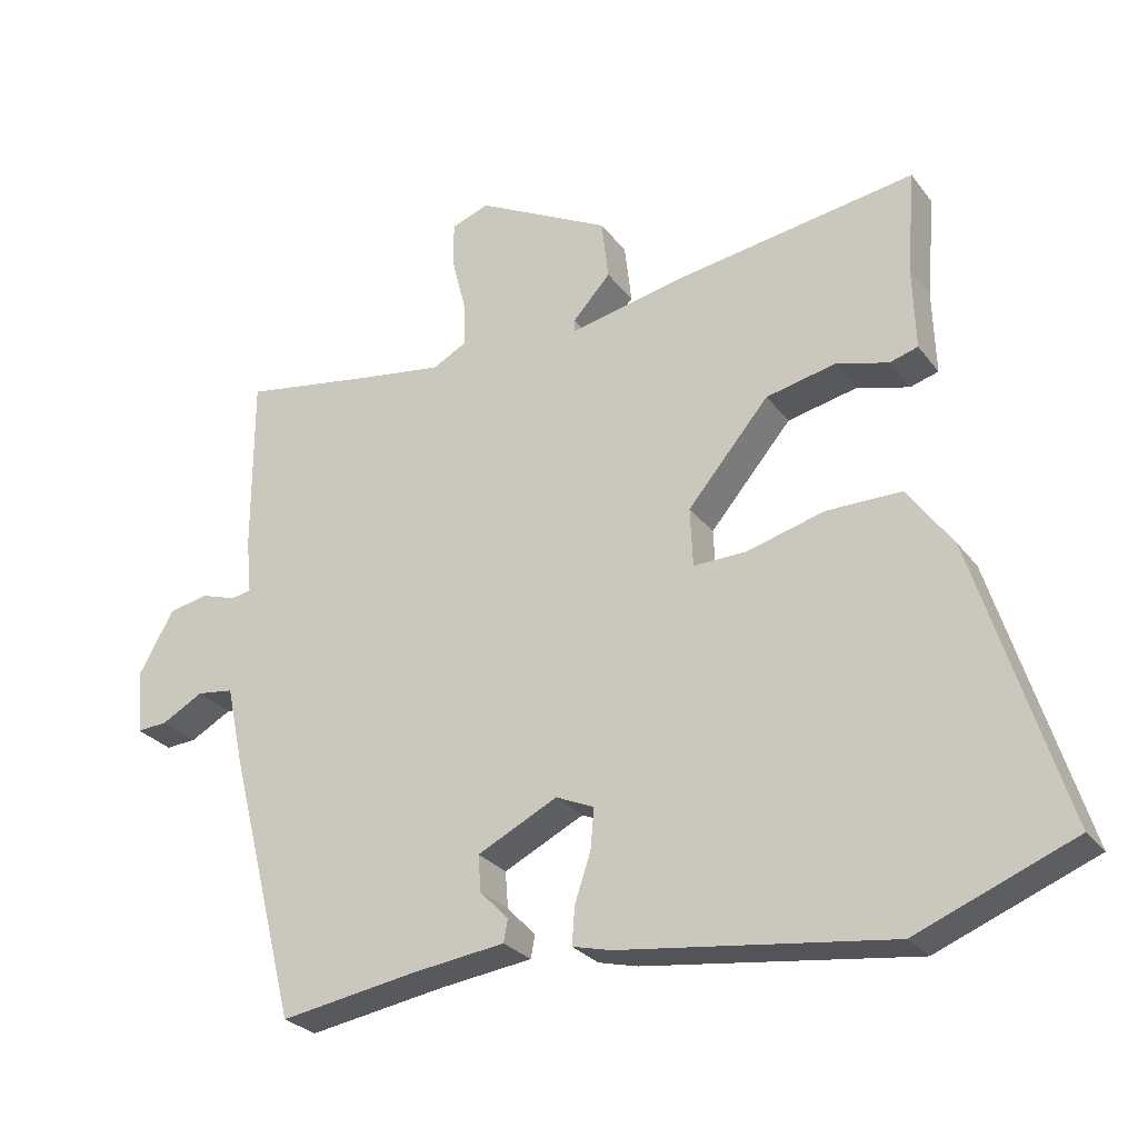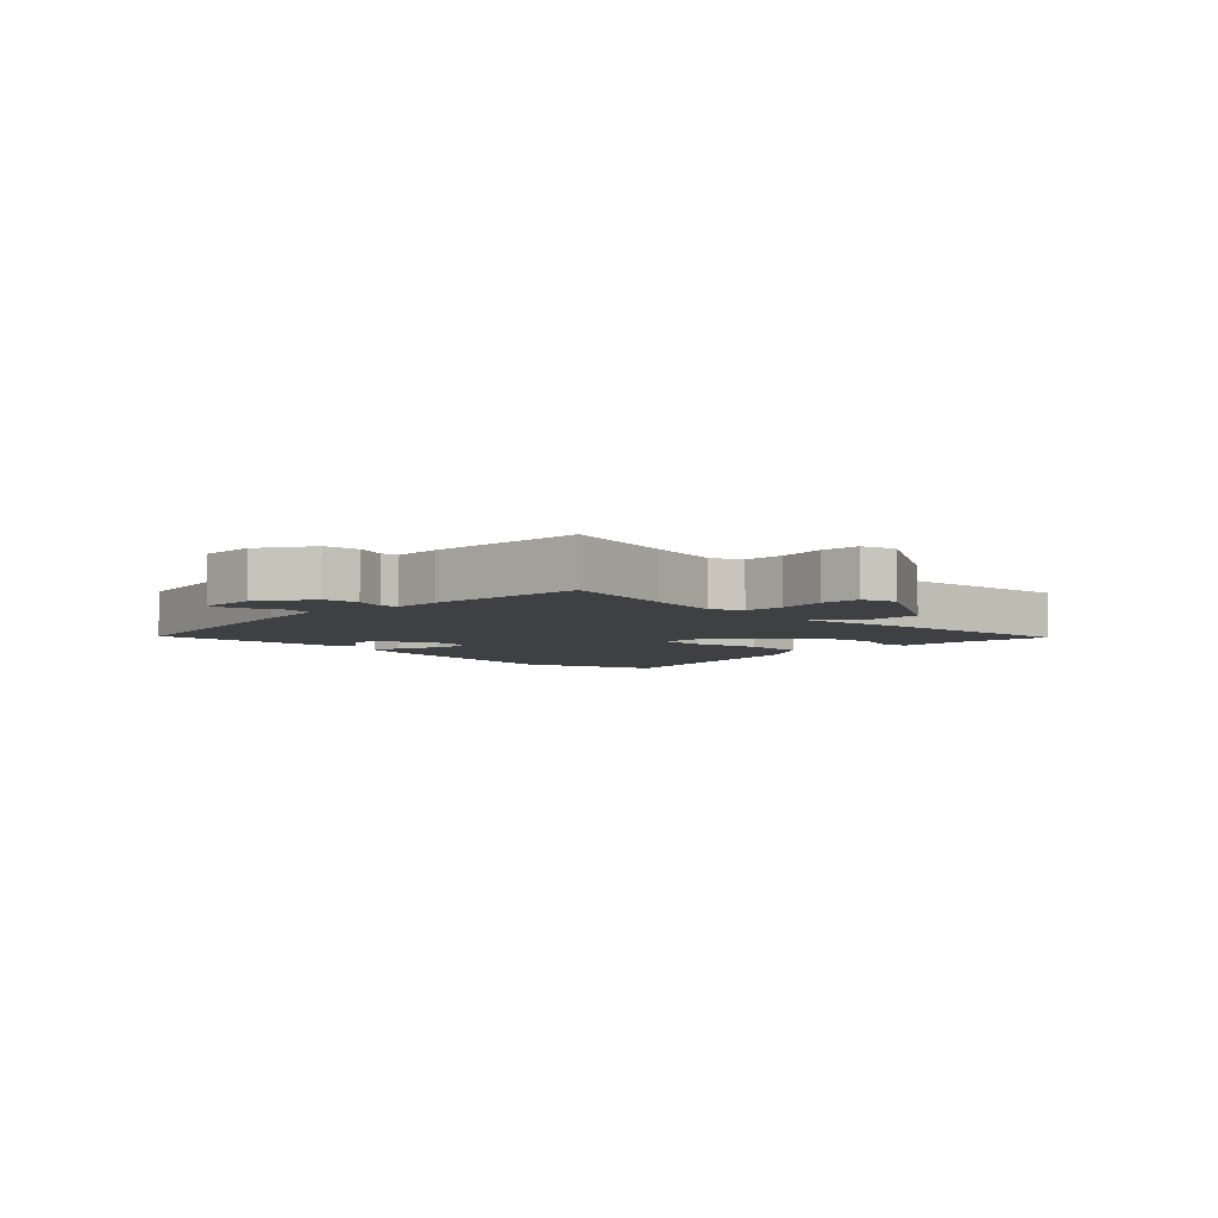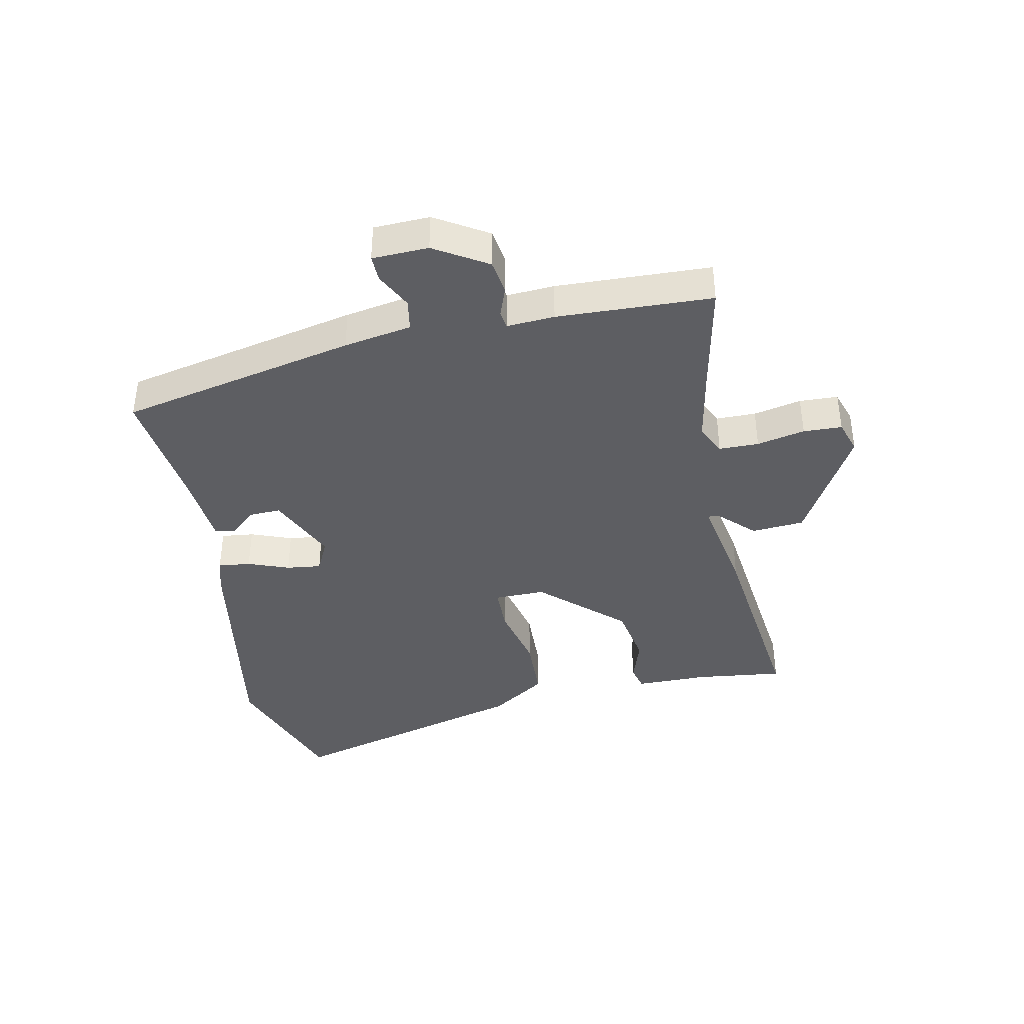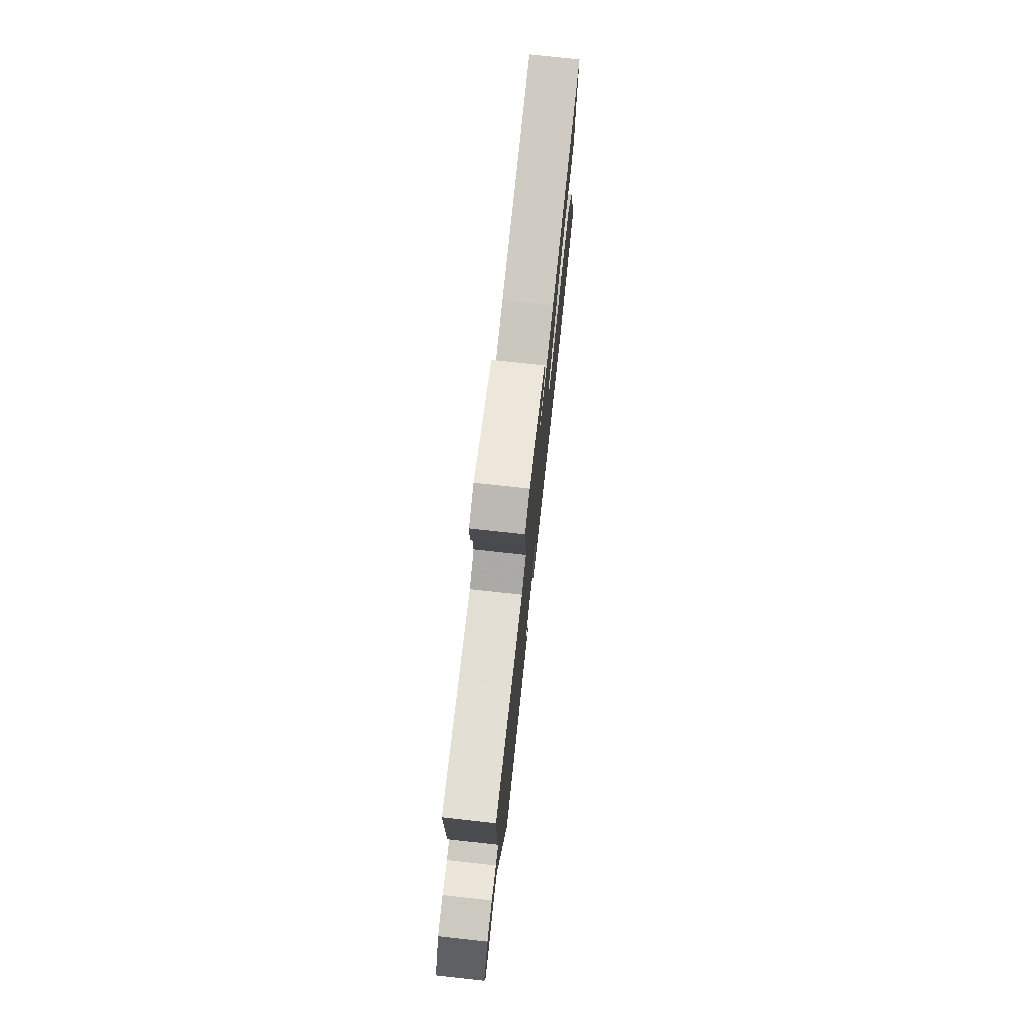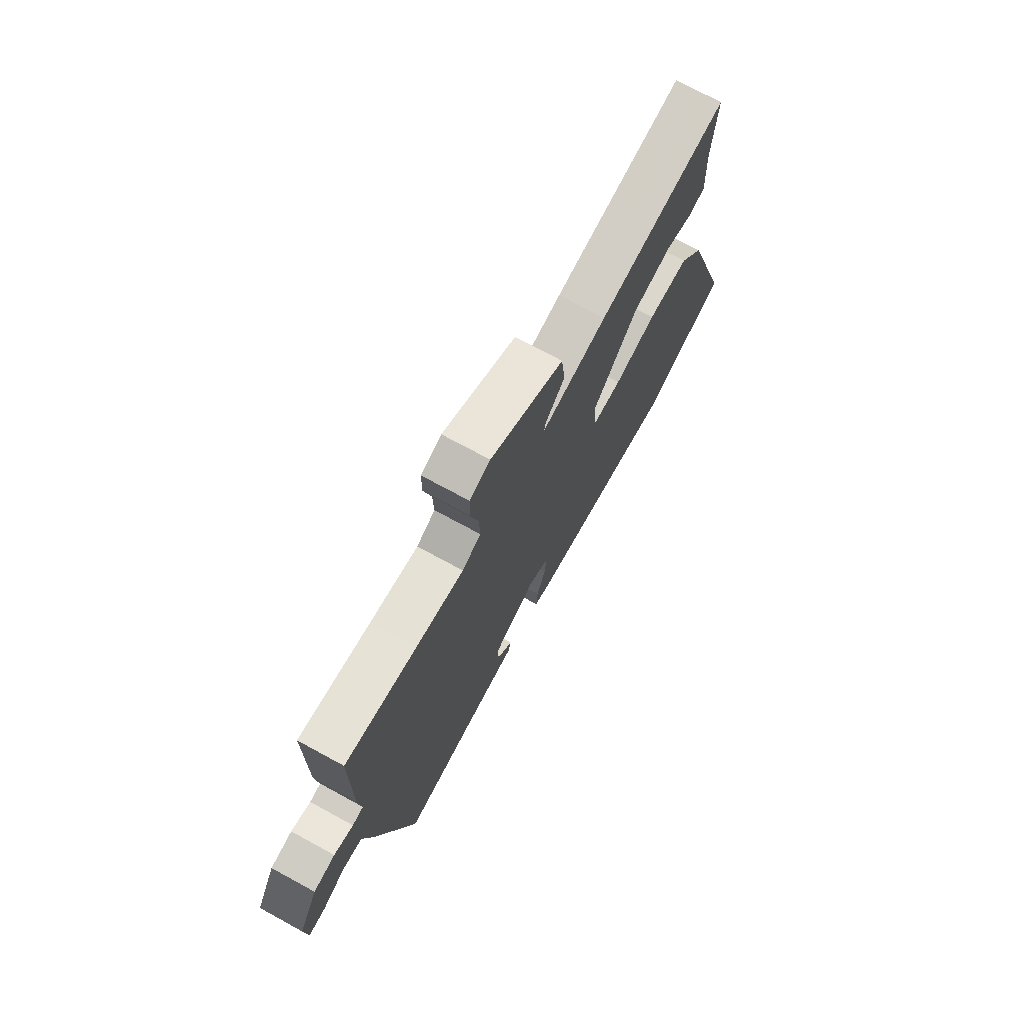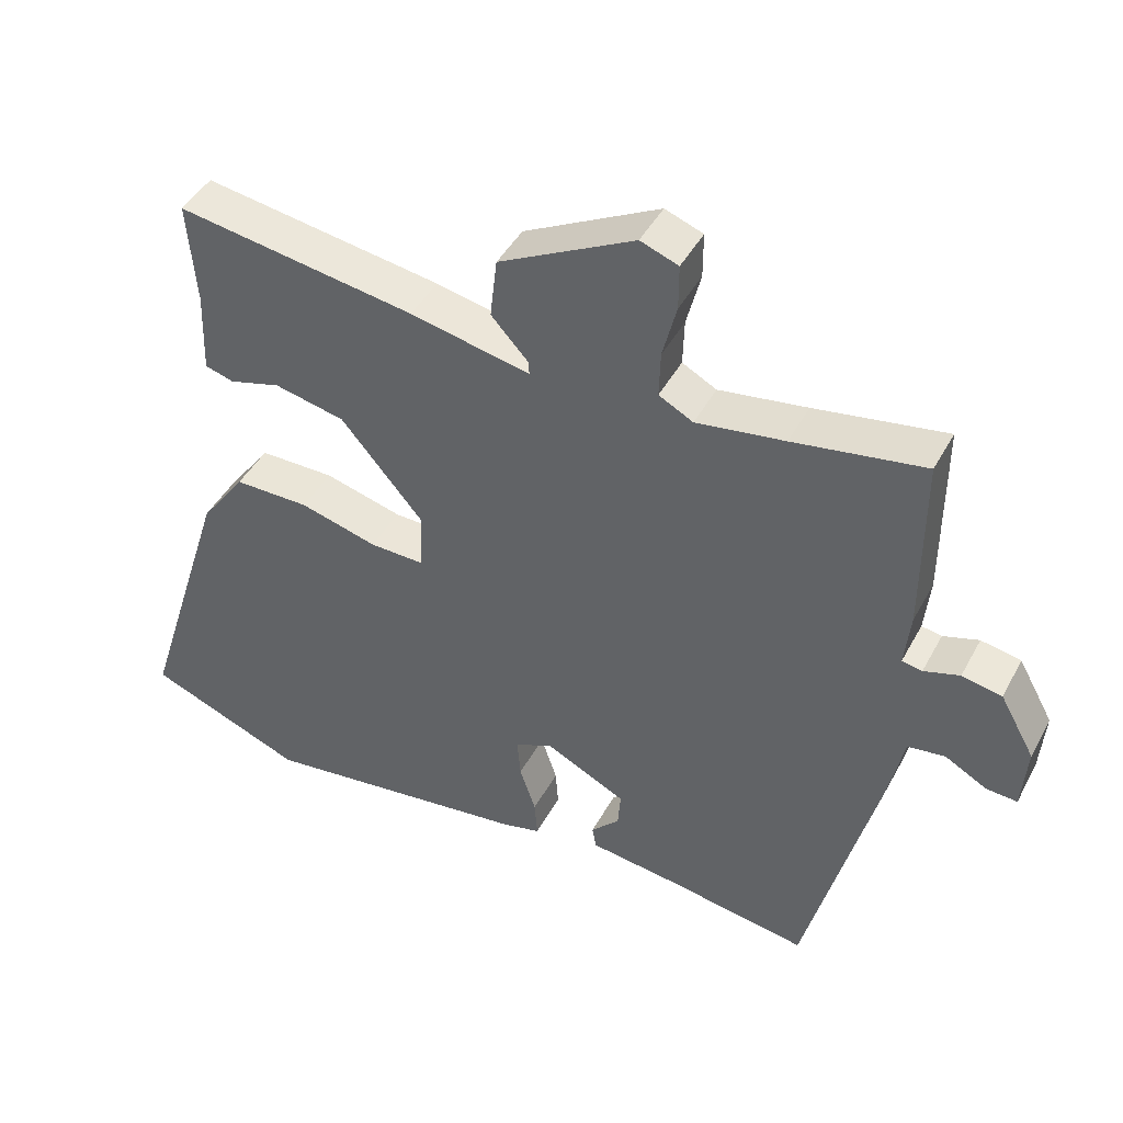
<metadata>
{"format":"obj","ext":"obj","renderer":"f3d","projection":"perspective","resolution":1024,"background":"white","views":[{"elev":-27.2,"azim":28.9,"up":"+Z"},{"elev":-5.1,"azim":-48.1,"up":"+Y"},{"elev":-39.4,"azim":-80.6,"up":"+Y"},{"elev":76.0,"azim":-83.8,"up":"+Z"},{"elev":72.8,"azim":-61.4,"up":"+Z"},{"elev":44.3,"azim":-153.2,"up":"+Z"}]}
</metadata>
<code>
v -0.536 0.07 0.506
v -0.349 0.07 0.475
v -0.223 0.07 0.456
v -0.174 0.07 0.482
v -0.176 0.07 0.548
v -0.196 0.07 0.627
v -0.196 0.07 0.691
v -0.142 0.07 0.711
v 0.051 0.07 0.611
v 0.061 0.07 0.524
v 0.007 0.07 0.465
v 0.007 0.07 0.447
v 0.178 0.07 0.483
v 0.52 0.07 0.536
v 0.508 0.07 0.389
v 0.512 0.07 0.269
v 0.471 0.07 0.257
v 0.397 0.07 0.278
v 0.296 0.07 0.256
v 0.179 0.07 0.118
v 0.183 0.07 0.033
v 0.26 0.07 0.035
v 0.371 0.07 0.065
v 0.479 0.07 0.065
v 0.544 0.07 -0.025
v 0.672 0.07 -0.431
v 0.447 0.07 -0.521
v 0.058 0.07 -0.47
v 0.002 0.07 -0.456
v 0.006 0.07 -0.402
v 0.029 0.07 -0.333
v 0.034 0.07 -0.275
v -0.021 0.07 -0.251
v -0.136 0.07 -0.308
v -0.132 0.07 -0.36
v -0.091 0.07 -0.403
v -0.097 0.07 -0.435
v -0.23 0.07 -0.452
v -0.428 0.07 -0.484
v -0.527 0.07 -0.095
v -0.551 0.07 0.017
v -0.604 0.07 0.024
v -0.664 0.07 -0.009
v -0.708 0.07 -0.012
v -0.715 0.07 0.081
v -0.665 0.07 0.17
v -0.608 0.07 0.181
v -0.557 0.07 0.165
v -0.528 0.07 0.17
v -0.536 0.07 0.249
v -0.536 0 0.506
v -0.349 0 0.475
v -0.223 0 0.456
v -0.174 0 0.482
v -0.176 0 0.548
v -0.196 0 0.627
v -0.196 0 0.691
v -0.142 0 0.711
v 0.051 0 0.611
v 0.061 0 0.524
v 0.007 0 0.465
v 0.007 0 0.447
v 0.178 0 0.483
v 0.52 0 0.536
v 0.508 0 0.389
v 0.512 0 0.269
v 0.471 0 0.257
v 0.397 0 0.278
v 0.296 0 0.256
v 0.179 0 0.118
v 0.183 0 0.033
v 0.26 0 0.035
v 0.371 0 0.065
v 0.479 0 0.065
v 0.544 0 -0.025
v 0.672 0 -0.431
v 0.447 0 -0.521
v 0.058 0 -0.47
v 0.002 0 -0.456
v 0.006 0 -0.402
v 0.029 0 -0.333
v 0.034 0 -0.275
v -0.021 0 -0.251
v -0.136 0 -0.308
v -0.132 0 -0.36
v -0.091 0 -0.403
v -0.097 0 -0.435
v -0.23 0 -0.452
v -0.428 0 -0.484
v -0.527 0 -0.095
v -0.551 0 0.017
v -0.604 0 0.024
v -0.664 0 -0.009
v -0.708 0 -0.012
v -0.715 0 0.081
v -0.665 0 0.17
v -0.608 0 0.181
v -0.557 0 0.165
v -0.528 0 0.17
v -0.536 0 0.249
f 49 50 1 2
f 46 47 48
f 45 46 48
f 44 45 48
f 43 44 48
f 42 43 48
f 41 42 48 49
f 49 2 3
f 41 49 3
f 40 41 3
f 39 40 3
f 38 39 3
f 35 36 37 38
f 34 35 38 3
f 29 30 31
f 28 29 31
f 27 28 31
f 26 27 31
f 25 26 31
f 24 25 31
f 23 24 31
f 22 23 31
f 21 22 31 32
f 20 21 32 33
f 15 16 17 18
f 15 18 19
f 14 15 19
f 13 14 19
f 12 13 19
f 9 10 11
f 8 9 11
f 7 8 11
f 6 7 11
f 5 6 11
f 4 5 11 12
f 3 4 12
f 34 3 12
f 33 34 12
f 20 33 12
f 12 19 20
f 52 51 100 99
f 98 97 96
f 98 96 95
f 98 95 94
f 98 94 93
f 98 93 92
f 99 98 92 91
f 53 52 99
f 53 99 91
f 53 91 90
f 53 90 89
f 53 89 88
f 88 87 86 85
f 53 88 85 84
f 81 80 79
f 81 79 78
f 81 78 77
f 81 77 76
f 81 76 75
f 81 75 74
f 81 74 73
f 81 73 72
f 82 81 72 71
f 83 82 71 70
f 68 67 66 65
f 69 68 65
f 69 65 64
f 69 64 63
f 69 63 62
f 61 60 59
f 61 59 58
f 61 58 57
f 61 57 56
f 61 56 55
f 62 61 55 54
f 62 54 53
f 62 53 84
f 62 84 83
f 62 83 70
f 70 69 62
f 1 51 52 2
f 2 52 53 3
f 3 53 54 4
f 4 54 55 5
f 5 55 56 6
f 6 56 57 7
f 7 57 58 8
f 8 58 59 9
f 9 59 60 10
f 10 60 61 11
f 11 61 62 12
f 12 62 63 13
f 13 63 64 14
f 14 64 65 15
f 15 65 66 16
f 16 66 67 17
f 17 67 68 18
f 18 68 69 19
f 19 69 70 20
f 20 70 71 21
f 21 71 72 22
f 22 72 73 23
f 23 73 74 24
f 24 74 75 25
f 25 75 76 26
f 26 76 77 27
f 27 77 78 28
f 28 78 79 29
f 29 79 80 30
f 30 80 81 31
f 31 81 82 32
f 32 82 83 33
f 33 83 84 34
f 34 84 85 35
f 35 85 86 36
f 36 86 87 37
f 37 87 88 38
f 38 88 89 39
f 39 89 90 40
f 40 90 91 41
f 41 91 92 42
f 42 92 93 43
f 43 93 94 44
f 44 94 95 45
f 45 95 96 46
f 46 96 97 47
f 47 97 98 48
f 48 98 99 49
f 49 99 100 50
f 50 100 51 1

</code>
